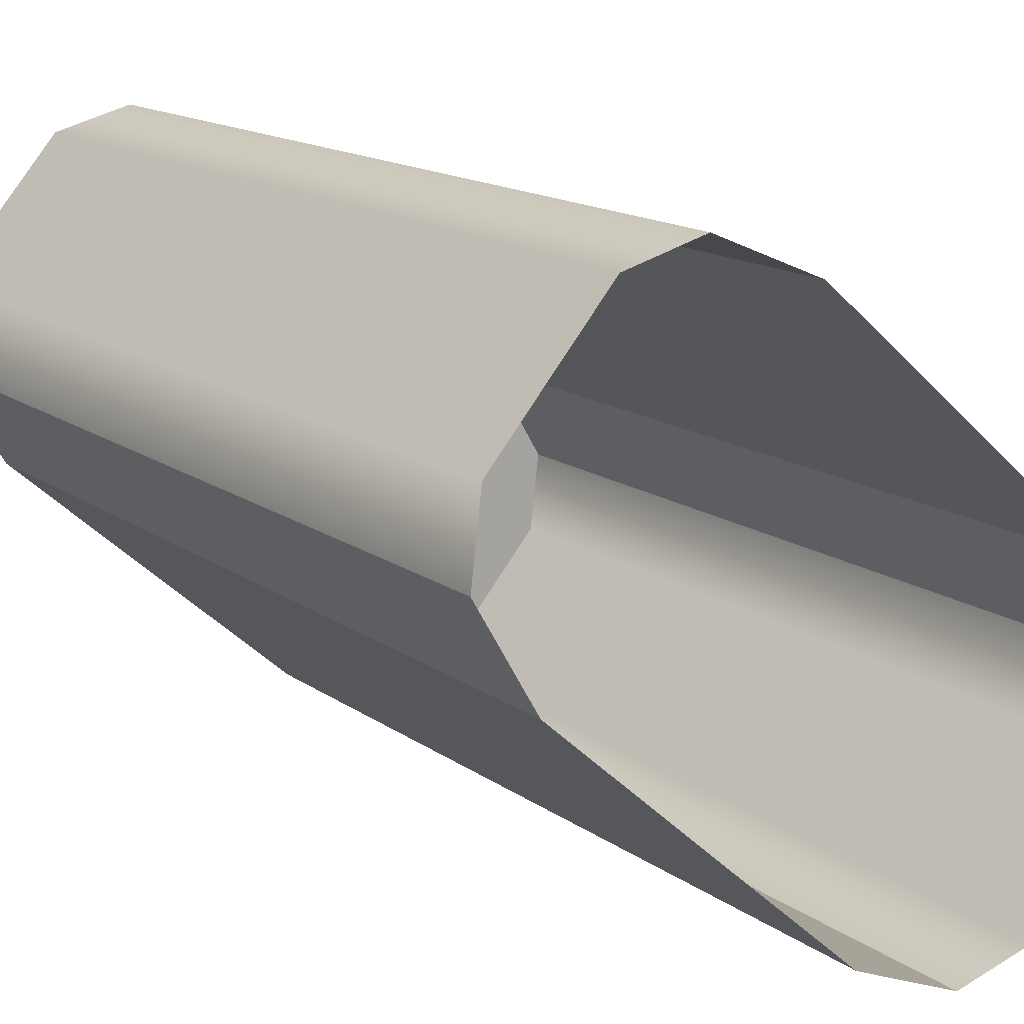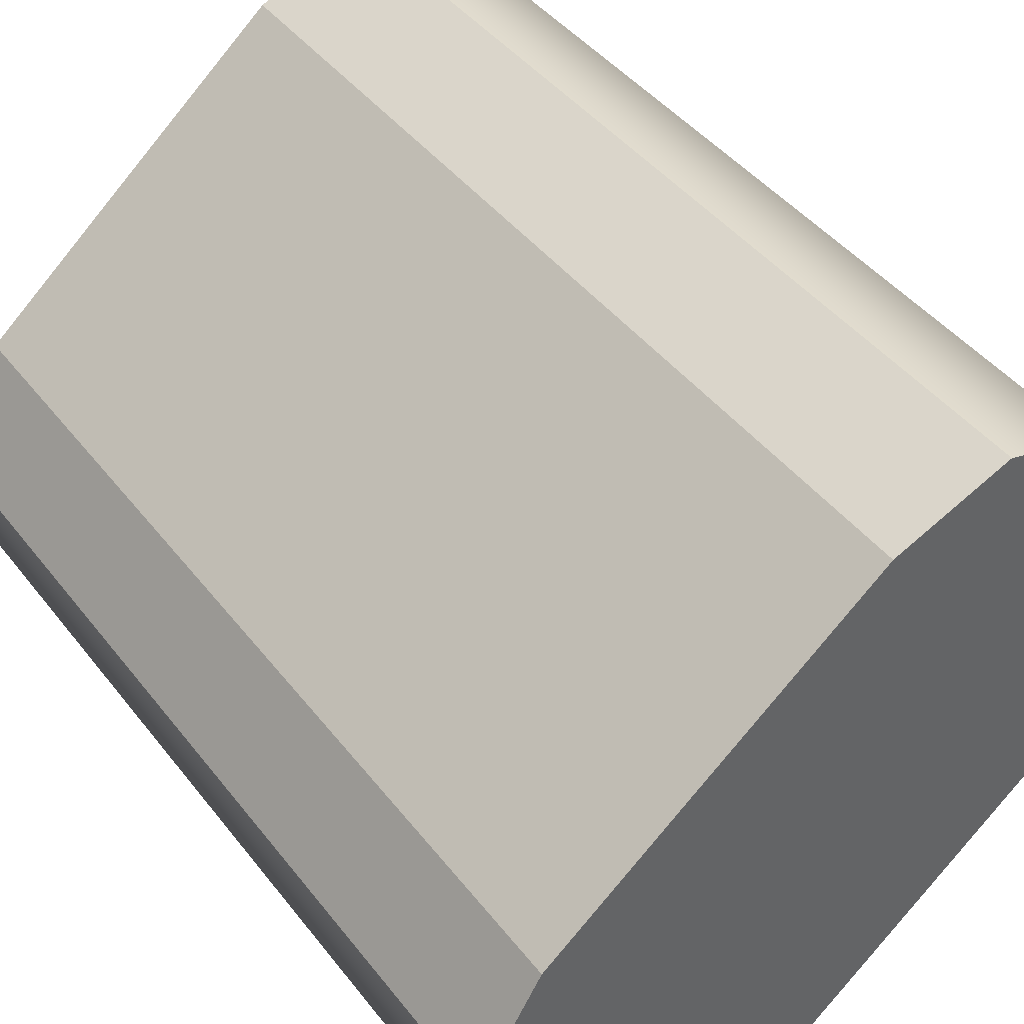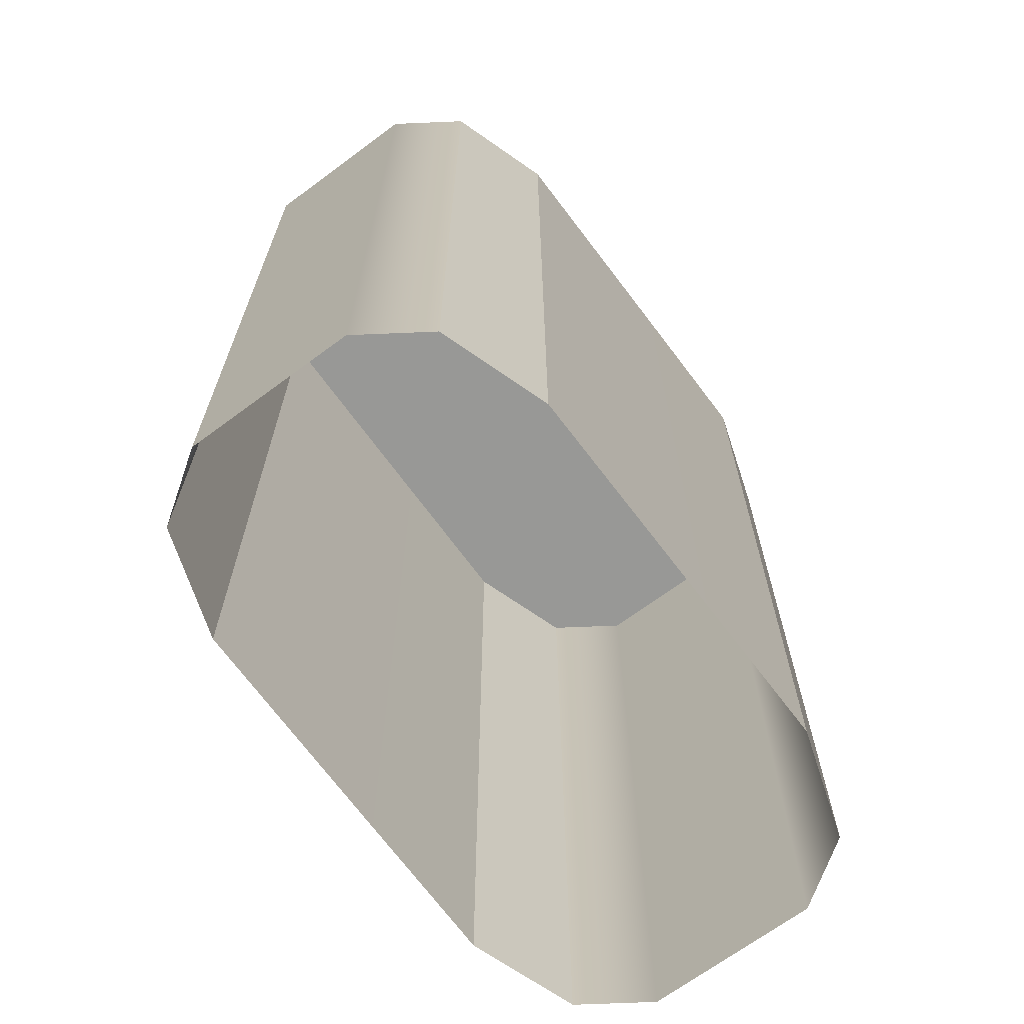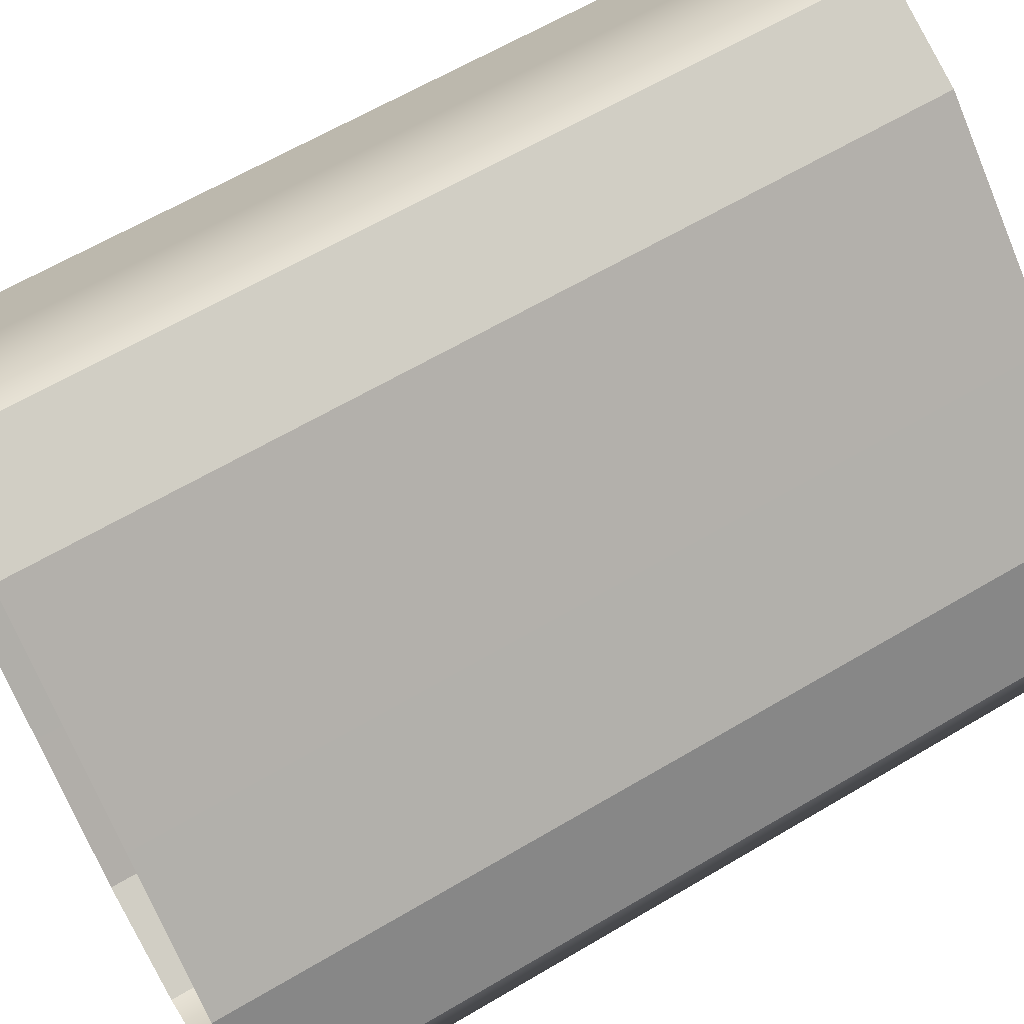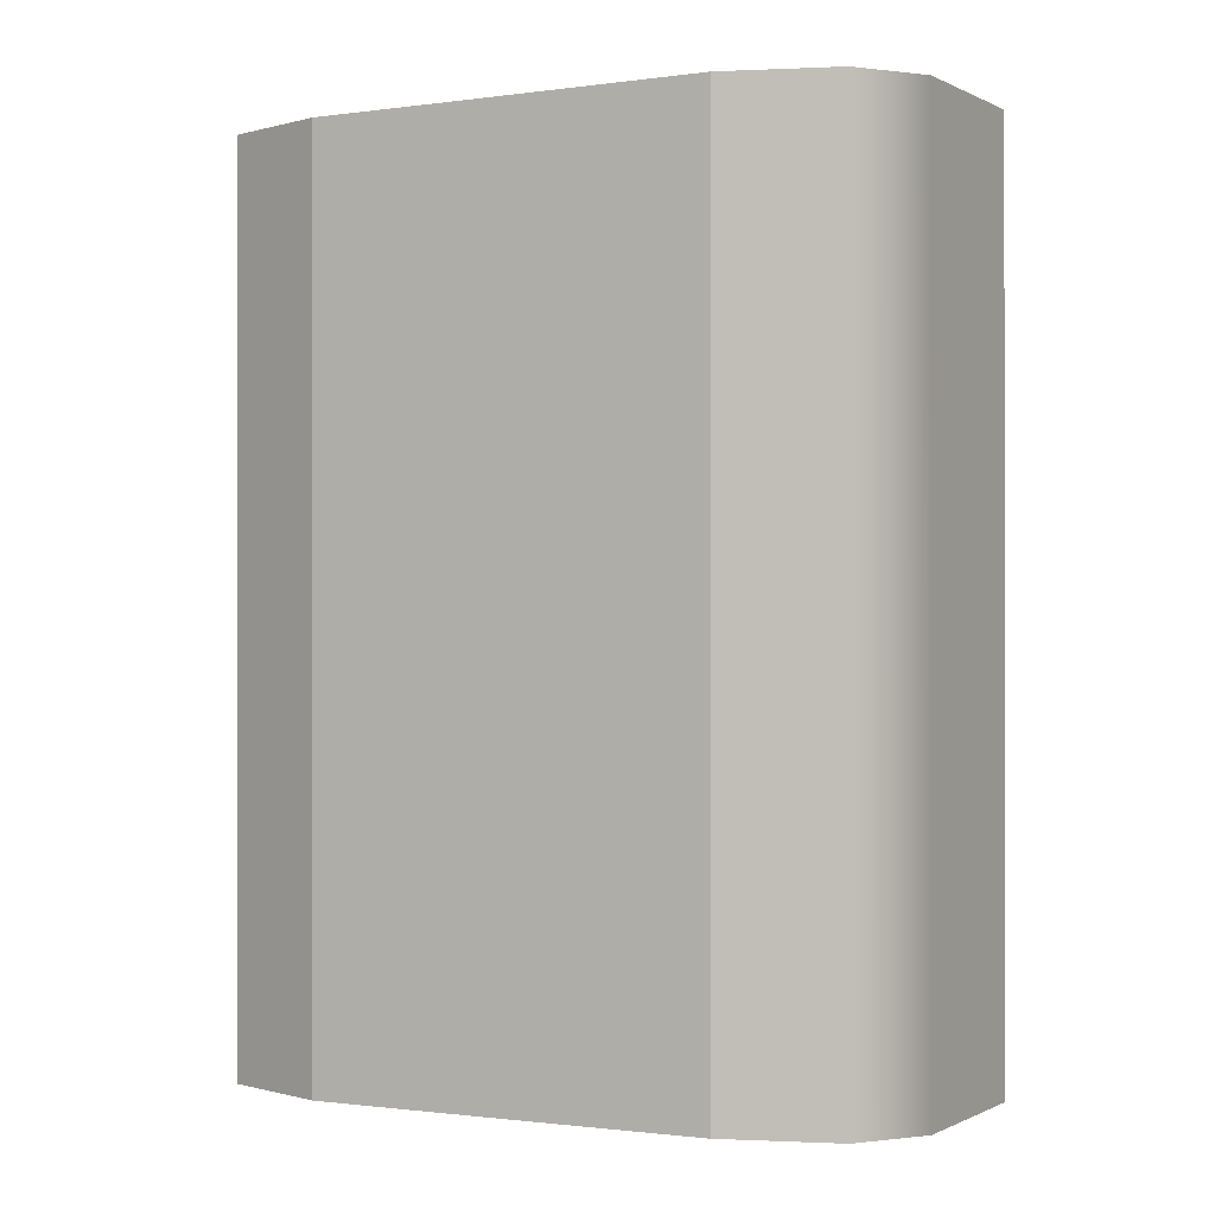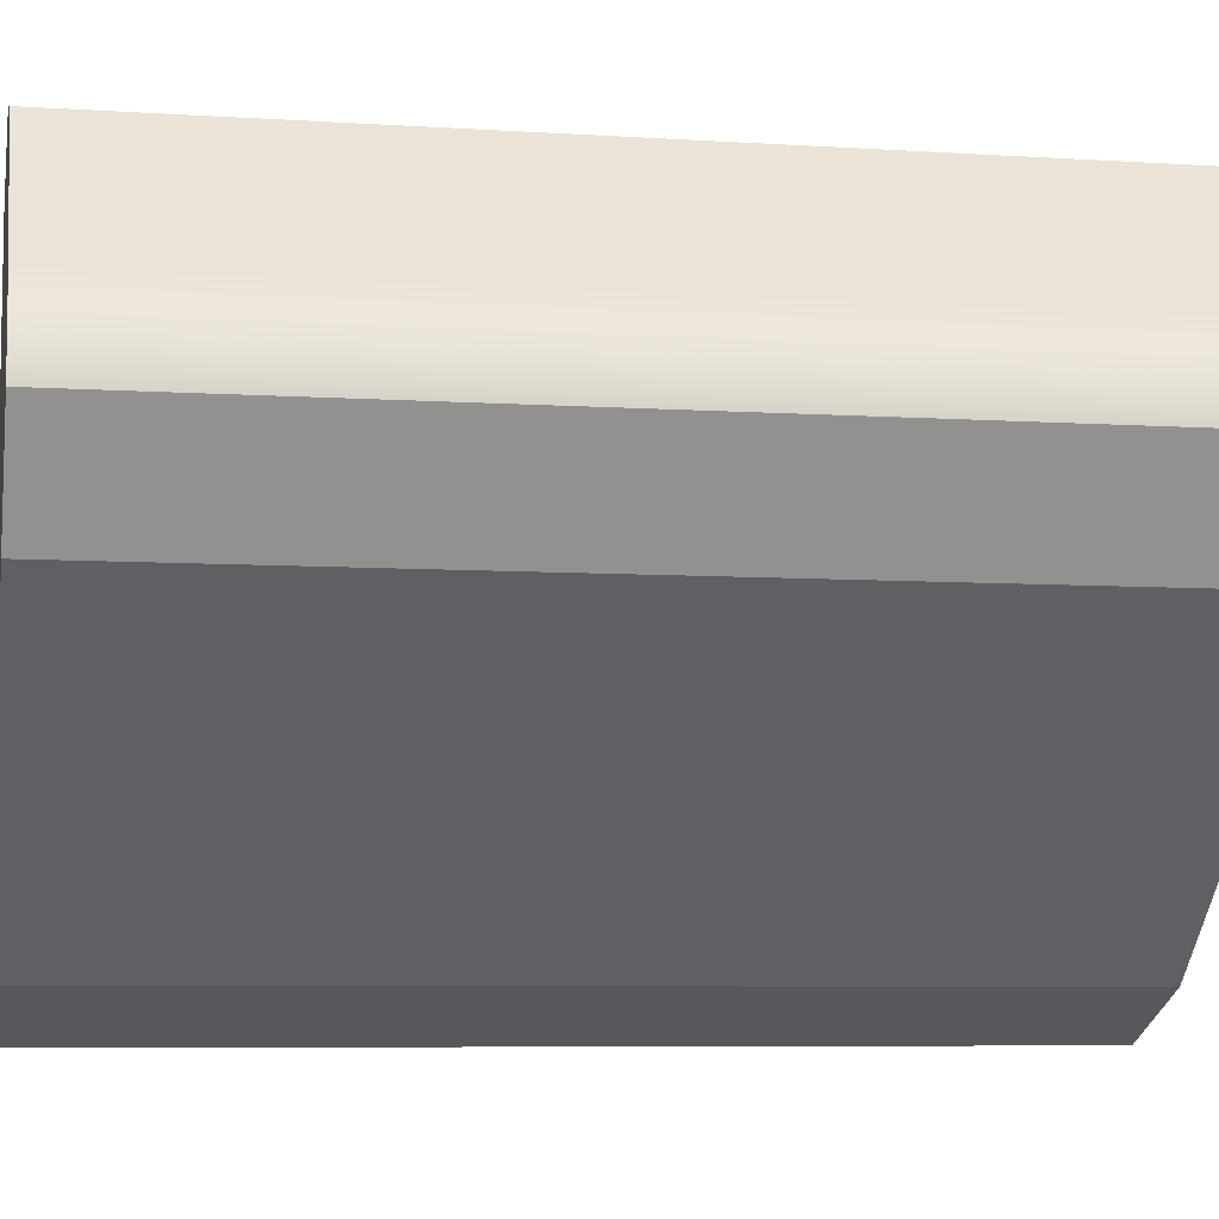
<metadata>
{"format":"obj","ext":"obj","renderer":"f3d","projection":"perspective","resolution":1024,"background":"white","views":[{"elev":15.1,"azim":-34.3,"up":"+Z"},{"elev":42.6,"azim":145.6,"up":"+Z"},{"elev":-68.5,"azim":-12.3,"up":"+Y"},{"elev":62.8,"azim":59.0,"up":"+Z"},{"elev":-0.2,"azim":-110.0,"up":"+Y"},{"elev":-6.7,"azim":-101.0,"up":"+Z"}]}
</metadata>
<code>
g
v 5.075 18.71 -72.15
v 1.23 18.71 -76.56
v 7.715 18.71 -71.46
v 0.9019 18.71 -79.27
v 11.32 18.71 -72.97
v 2.881 18.71 -82.63
v 17.49 18.65 -78.25
v 8.951 18.65 -88.03
v 21.6 18.62 -81.78
v 13 18.62 -91.62
v 23.61 18.62 -85.2
v 16.67 18.62 -93.16
v 23.28 18.62 -87.96
v 19.36 18.62 -92.45
v 5.075 18.71 -72.15
v 5.075 -11.29 -72.15
v 7.715 18.71 -71.46
v 7.715 -11.29 -71.46
v 7.715 18.71 -71.46
v 7.715 -11.29 -71.46
v 11.32 18.71 -72.97
v 11.32 -11.29 -72.97
v 11.32 18.71 -72.97
v 11.32 -11.29 -72.97
v 17.49 18.65 -78.25
v 17.49 -11.35 -78.25
v 17.49 18.65 -78.25
v 17.49 -11.35 -78.25
v 21.6 18.62 -81.78
v 21.6 -11.38 -81.78
v 21.6 18.62 -81.78
v 21.6 -11.38 -81.78
v 23.61 18.62 -85.2
v 23.61 -11.38 -85.2
v 23.61 18.62 -85.2
v 23.61 -11.38 -85.2
v 23.28 18.62 -87.96
v 23.28 -11.38 -87.96
v 1.23 18.71 -76.56
v 1.23 -11.29 -76.56
v 0.9019 18.71 -79.27
v 0.9019 -11.29 -79.27
v 0.9019 18.71 -79.27
v 0.9019 -11.29 -79.27
v 2.881 18.71 -82.63
v 2.881 -11.29 -82.63
v 2.881 18.71 -82.63
v 2.881 -11.29 -82.63
v 8.951 18.65 -88.03
v 8.951 -11.35 -88.03
v 8.951 18.65 -88.03
v 8.951 -11.35 -88.03
v 13 18.62 -91.62
v 13 -11.38 -91.62
v 13 18.62 -91.62
v 13 -11.38 -91.62
v 16.67 18.62 -93.16
v 16.67 -11.38 -93.16
v 16.67 18.62 -93.16
v 16.67 -11.38 -93.16
v 19.36 18.62 -92.45
v 19.36 -11.38 -92.45
g _0
f 3 2 1
f 2 3 4
f 5 4 3
f 4 5 6
f 7 6 5
f 6 7 8
f 9 8 7
f 8 9 10
f 11 10 9
f 10 11 12
f 13 12 11
f 12 13 14
g _1
f 15 16 17
f 18 17 16
f 19 20 21
f 22 21 20
f 23 24 25
f 26 25 24
f 27 28 29
f 30 29 28
f 31 32 33
f 34 33 32
f 35 36 37
f 38 37 36
f 41 40 39
f 40 41 42
f 45 44 43
f 44 45 46
f 49 48 47
f 48 49 50
f 53 52 51
f 52 53 54
f 57 56 55
f 56 57 58
f 61 60 59
f 60 61 62
f 39 16 15
f 16 39 40
f 37 38 61
f 62 61 38

</code>
